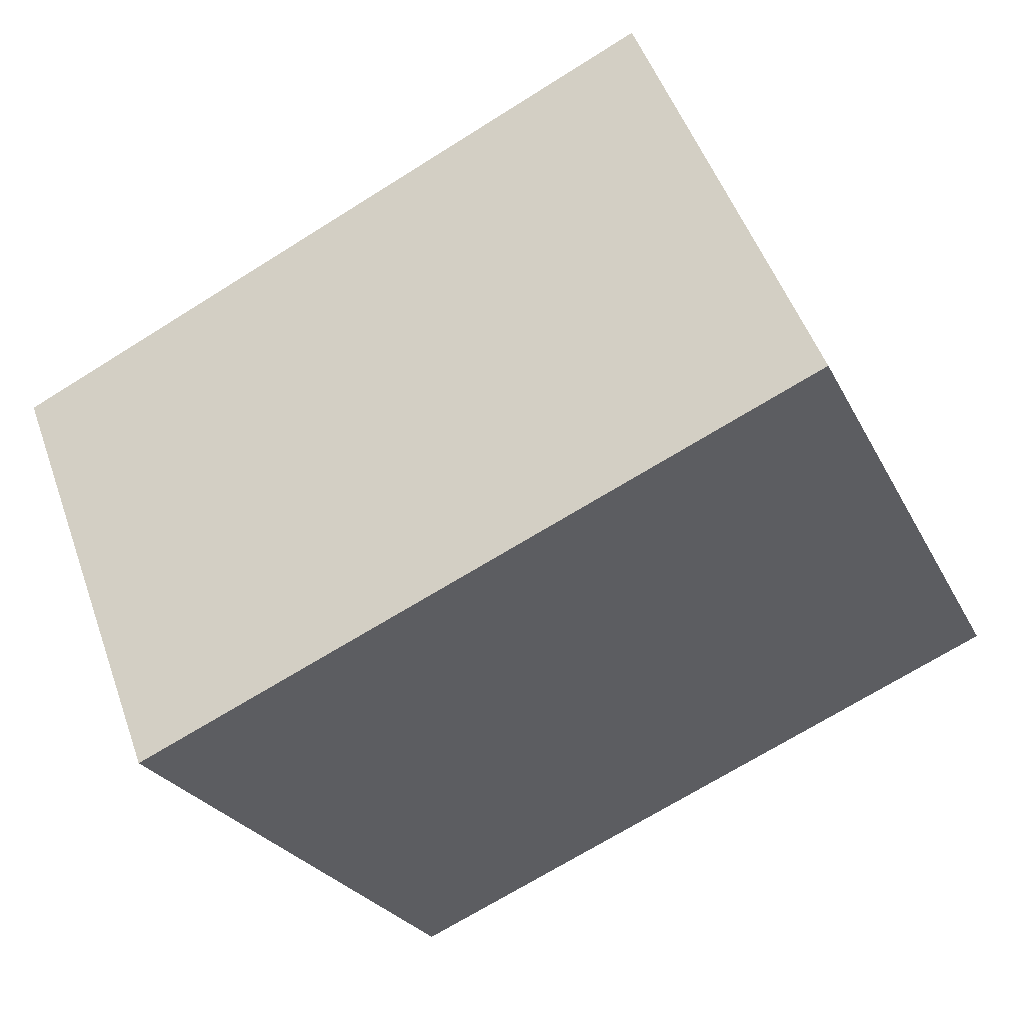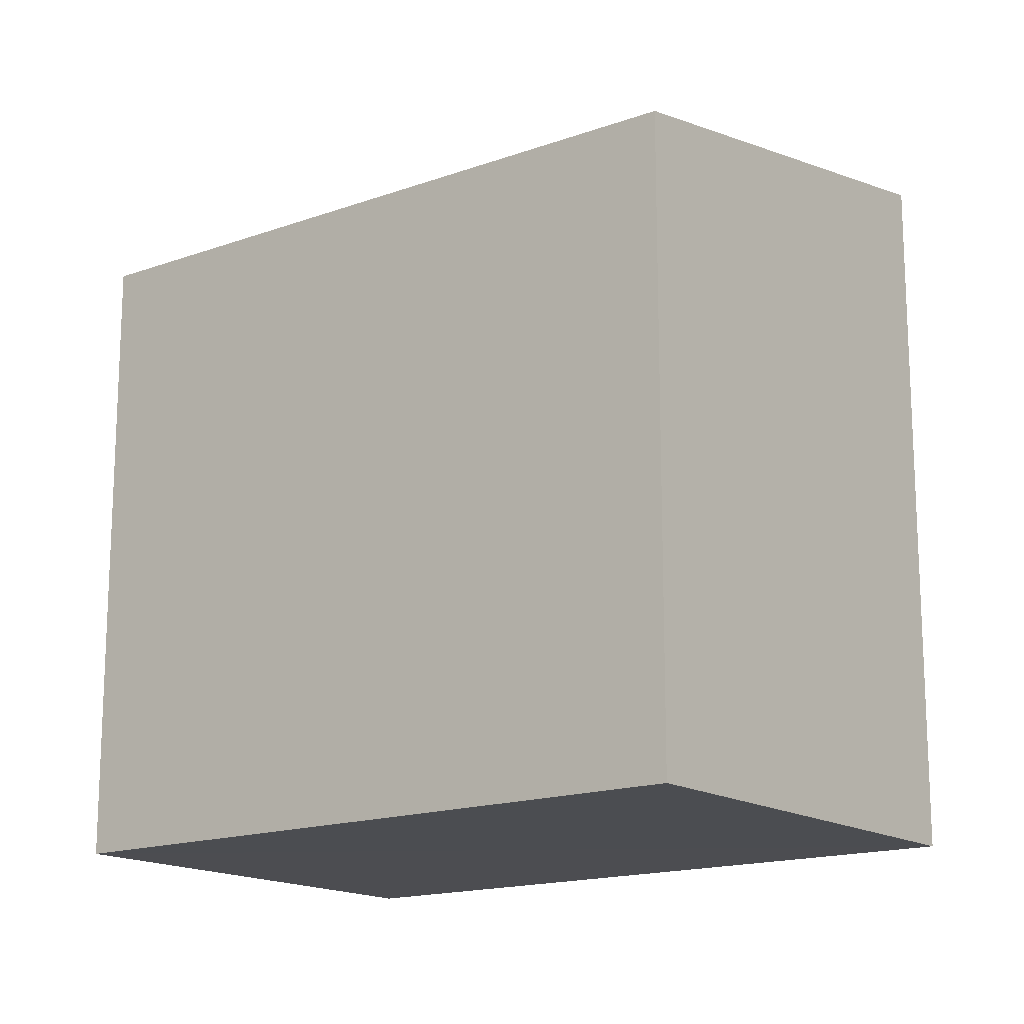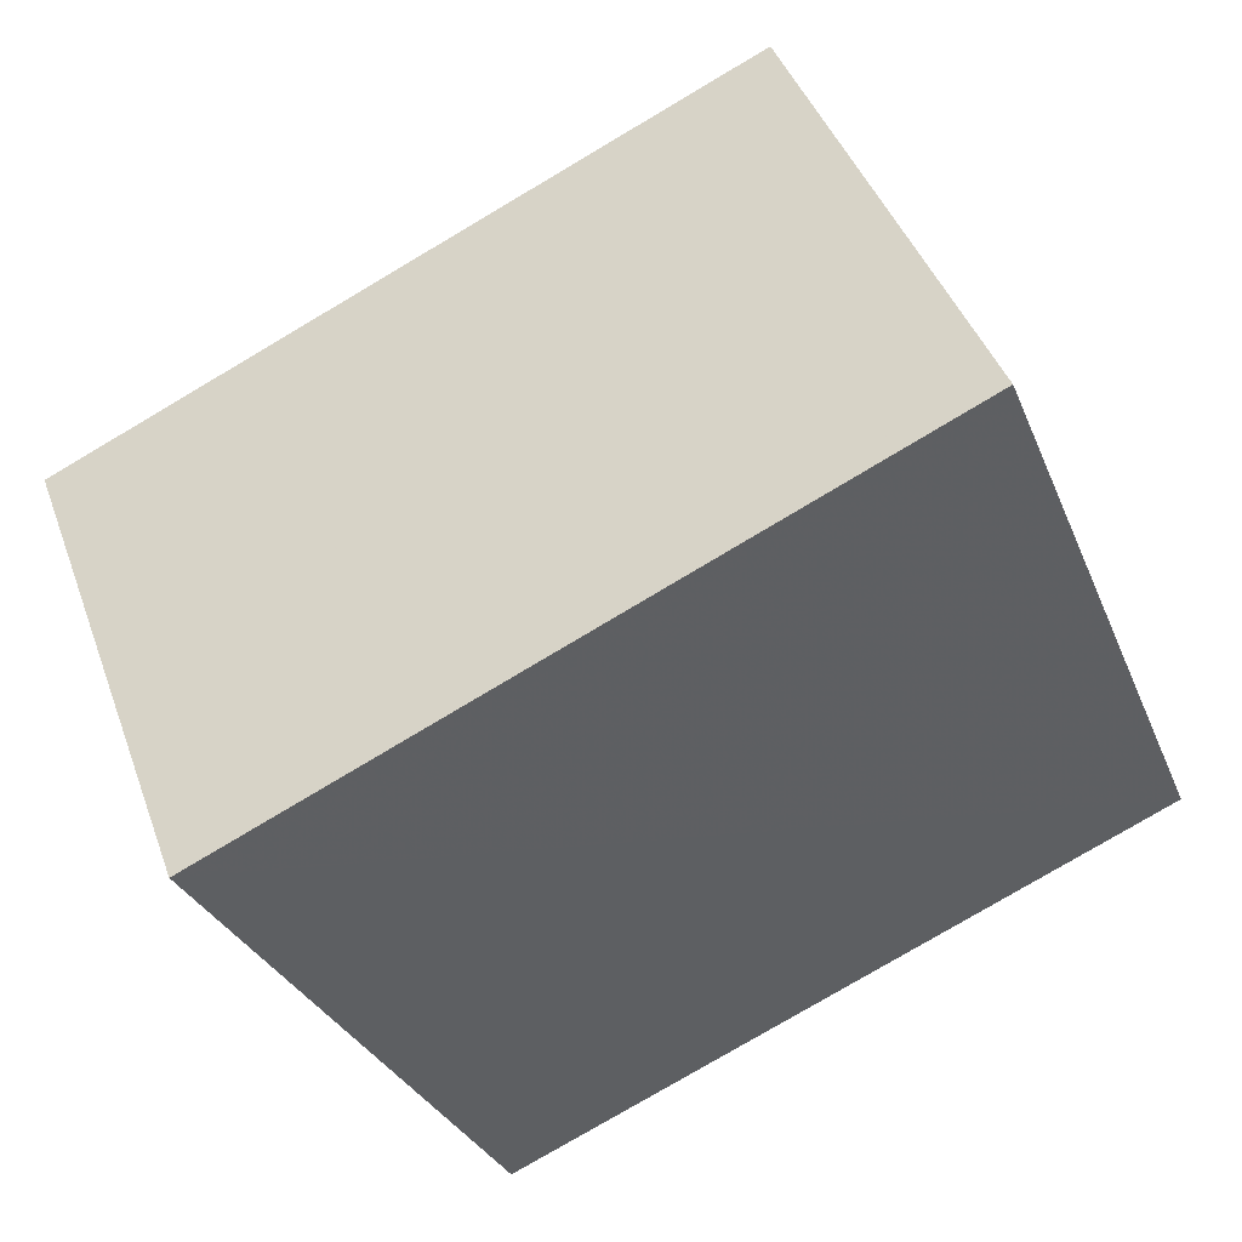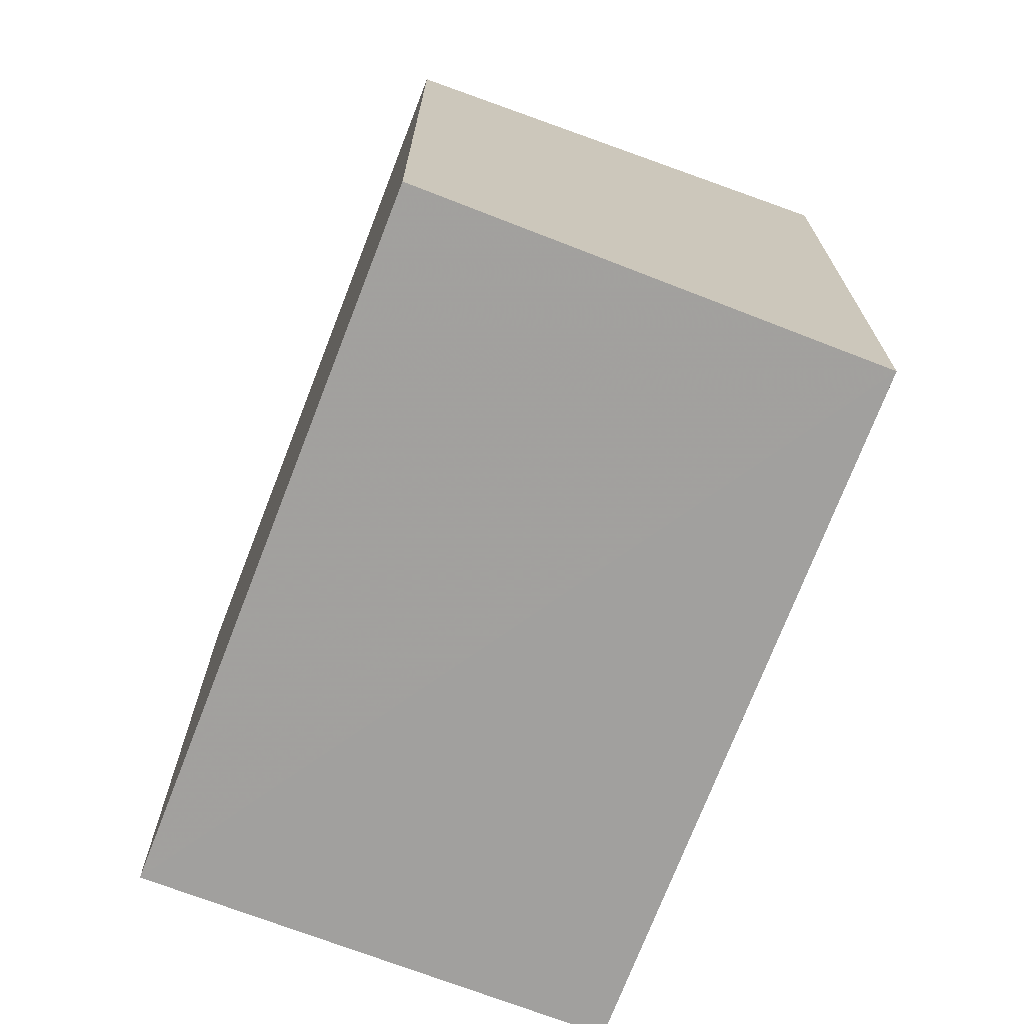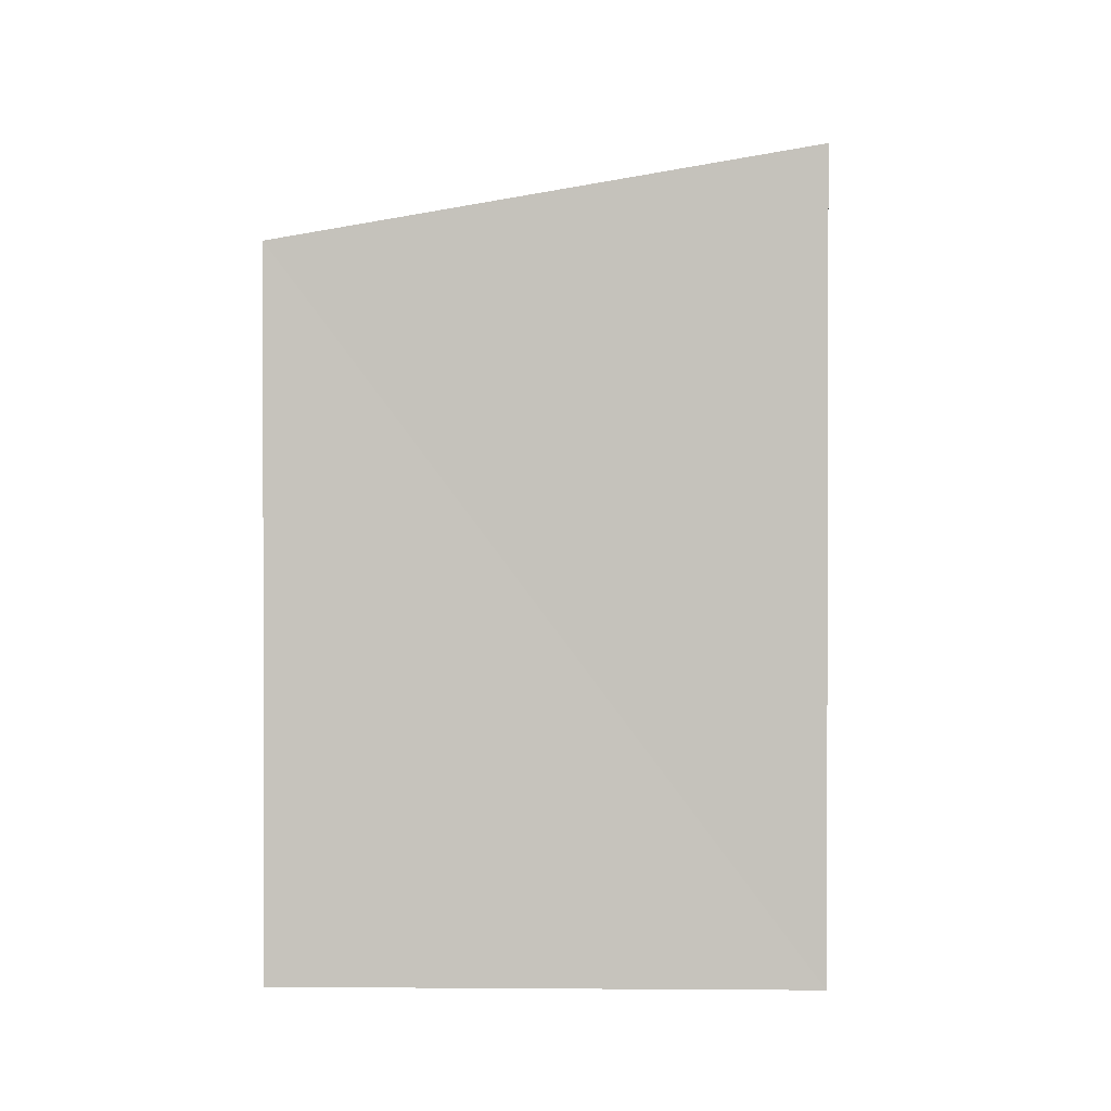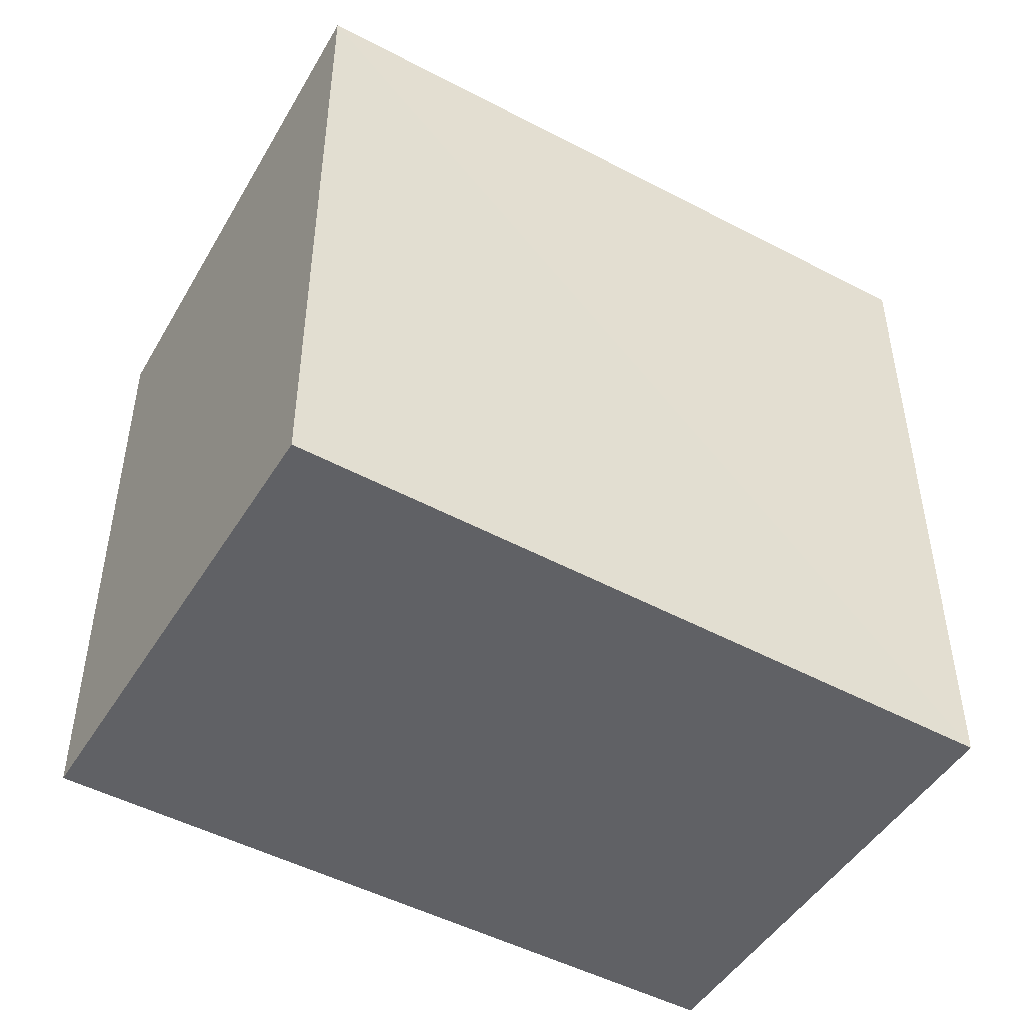
<metadata>
{"format":"obj","ext":"obj","renderer":"f3d","projection":"perspective","resolution":1024,"background":"white","views":[{"elev":-23.1,"azim":20.2,"up":"+Y"},{"elev":-16.0,"azim":-118.0,"up":"+Z"},{"elev":-29.8,"azim":19.0,"up":"+Y"},{"elev":-71.9,"azim":-87.0,"up":"+Z"},{"elev":0.9,"azim":-63.4,"up":"+Z"},{"elev":-49.3,"azim":-6.6,"up":"+Z"}]}
</metadata>
<code>
v 8.468e+04 4.467e+05 0.092
v 8.468e+04 4.467e+05 0.092
v 8.468e+04 4.467e+05 0.092
v 8.468e+04 4.467e+05 0.092
v 8.468e+04 4.467e+05 3.07
v 8.468e+04 4.467e+05 3.11
v 8.468e+04 4.467e+05 2.778
v 8.468e+04 4.467e+05 2.738
f 1 2 3 4
f 5 1 4 6
f 6 4 3 7
f 7 3 2 8
f 8 2 1 5
f 8 5 6 7

</code>
